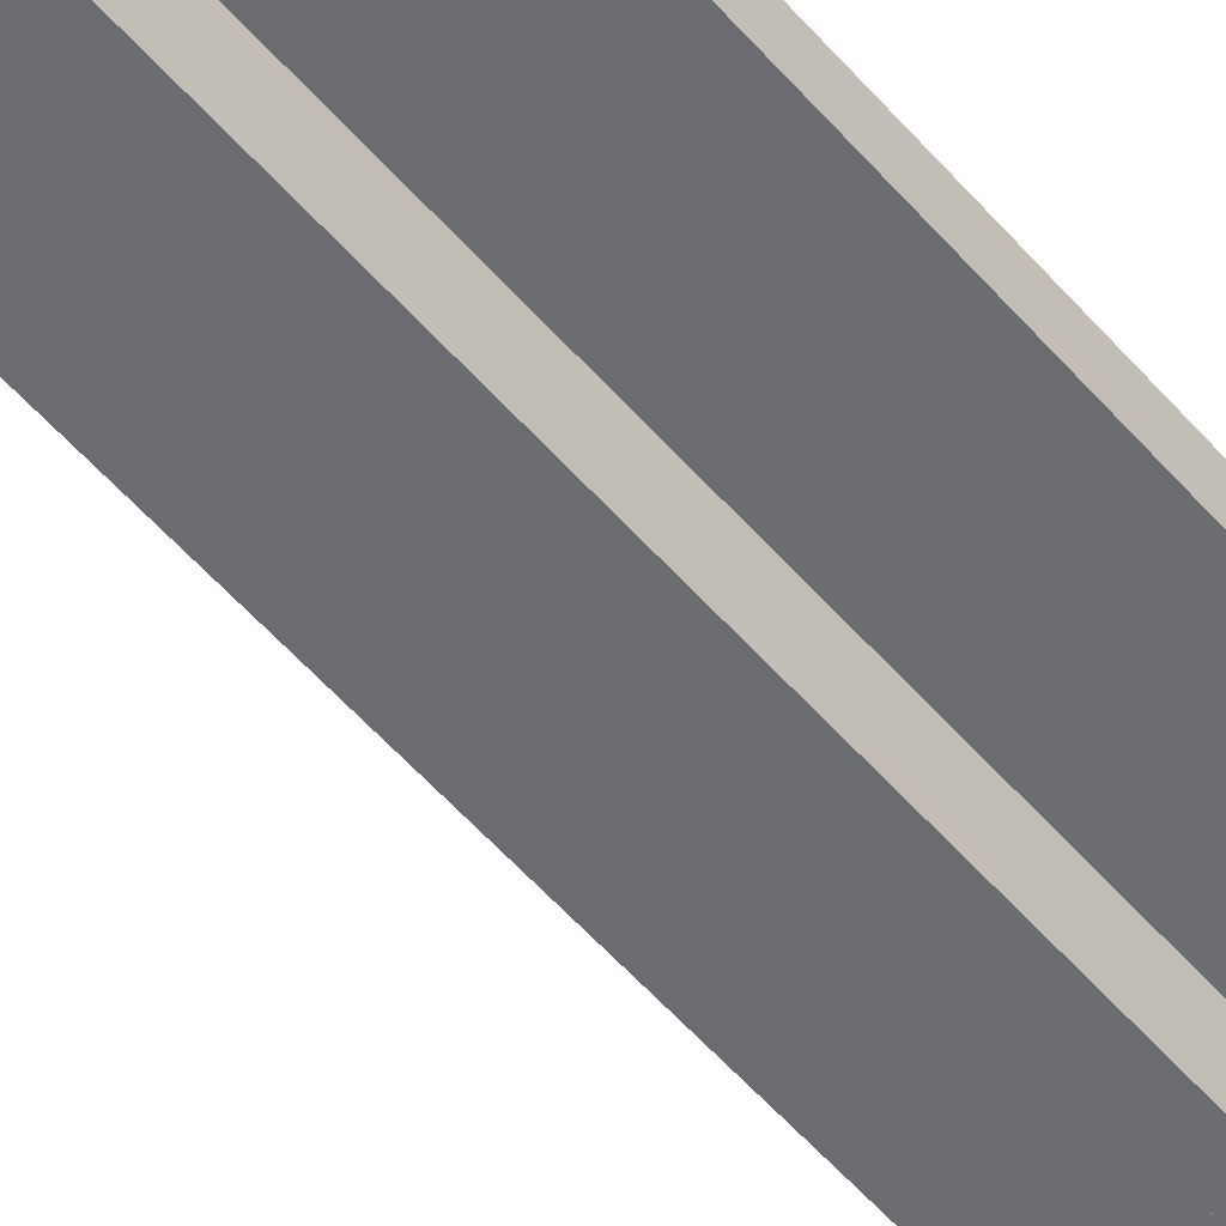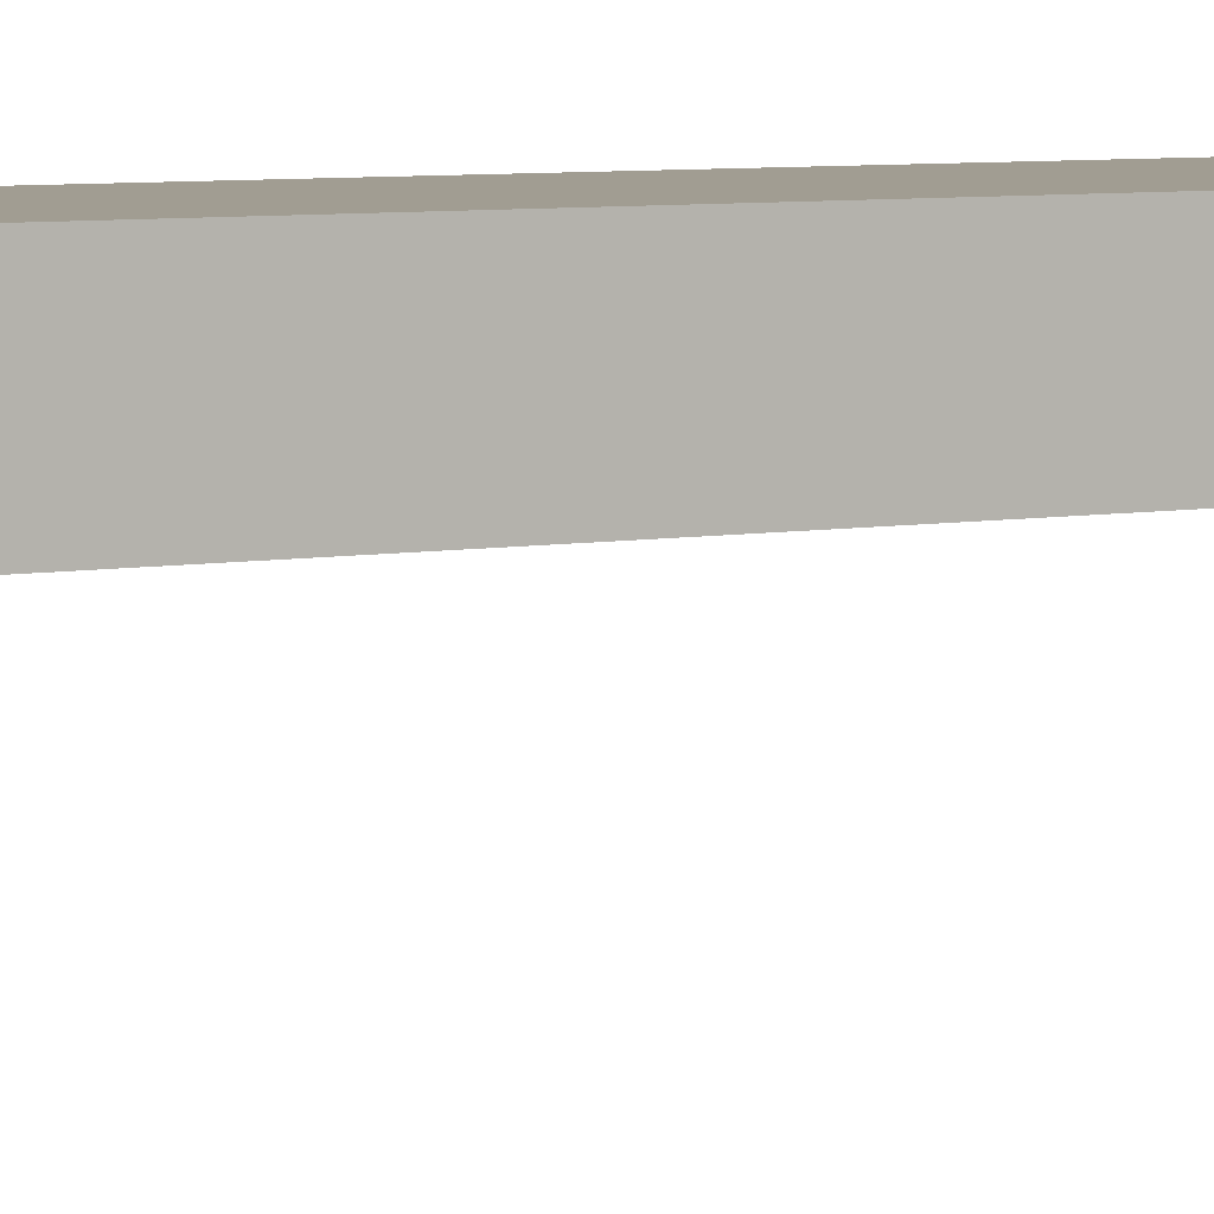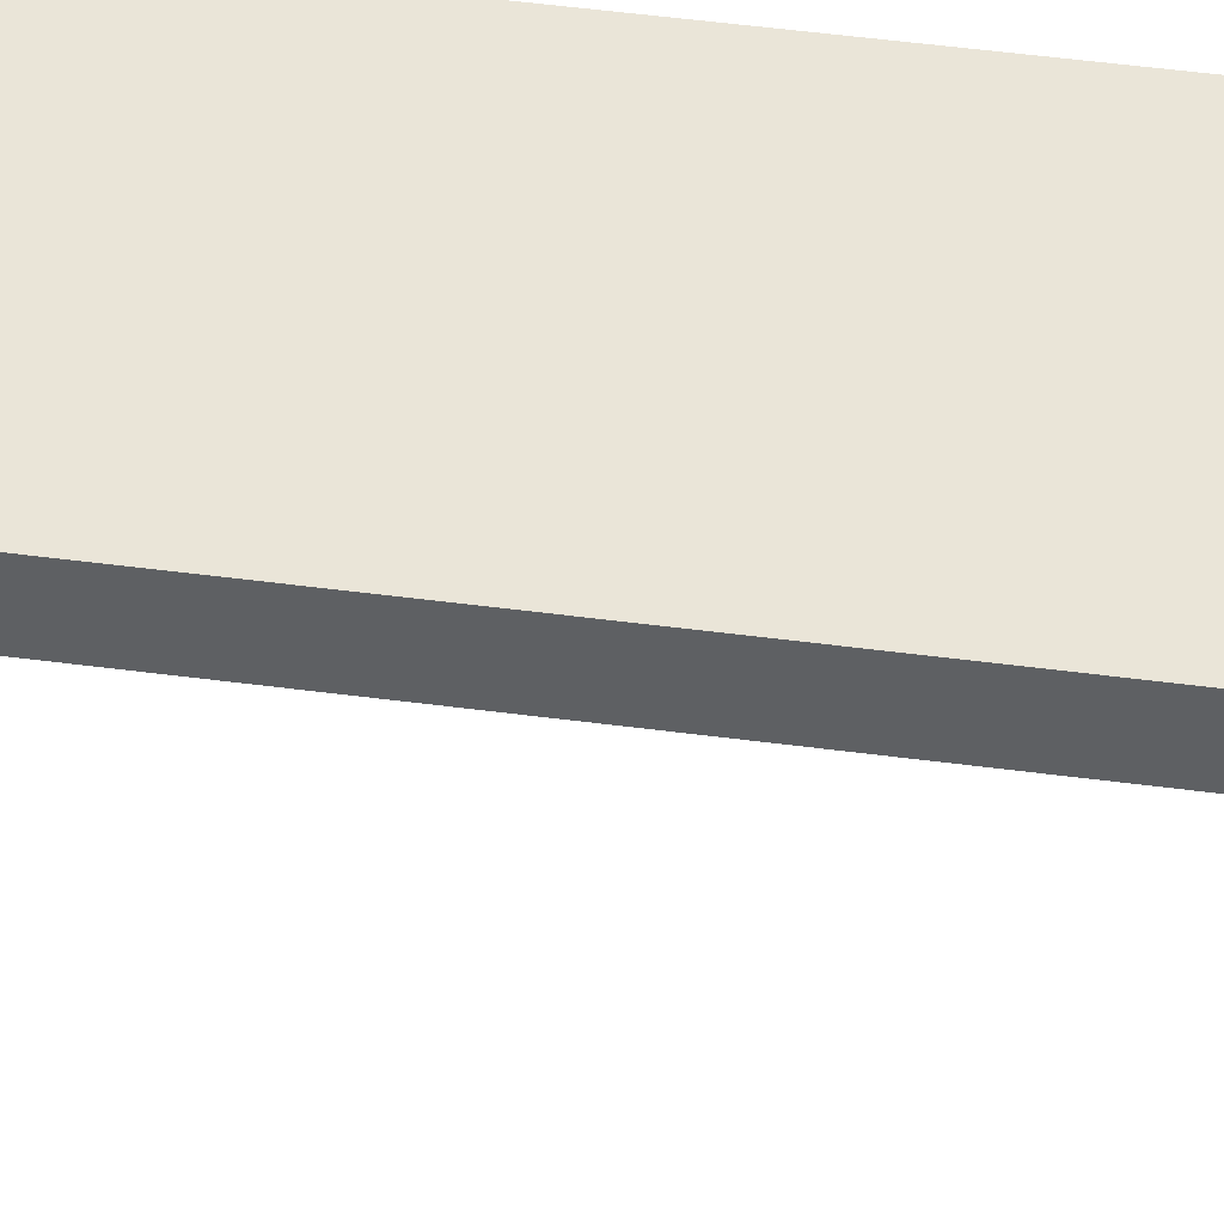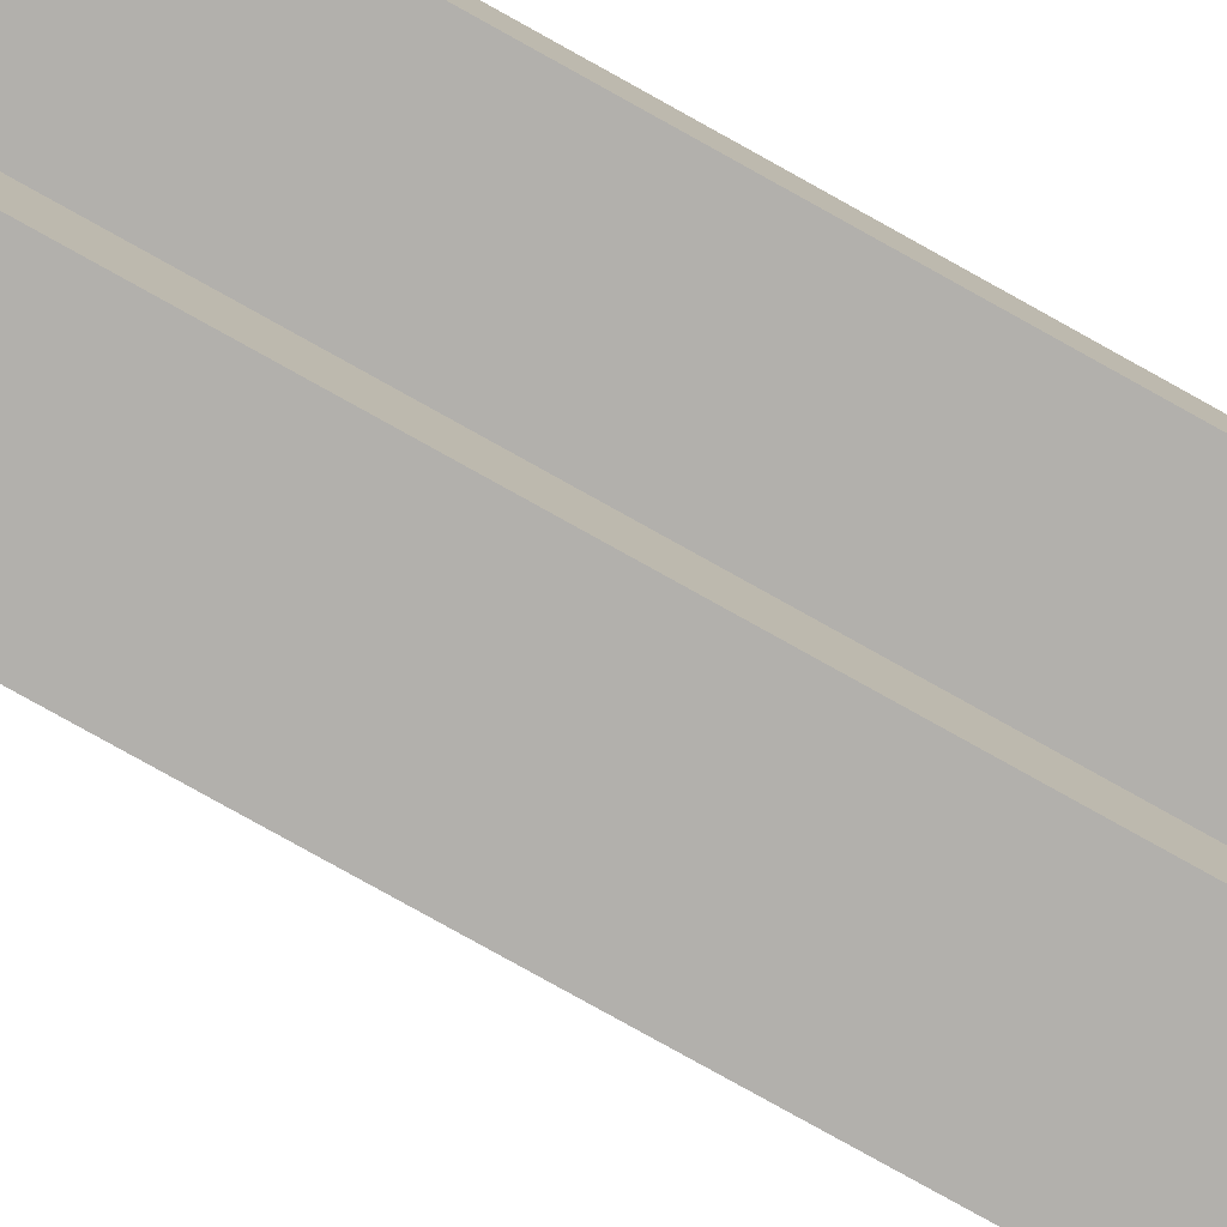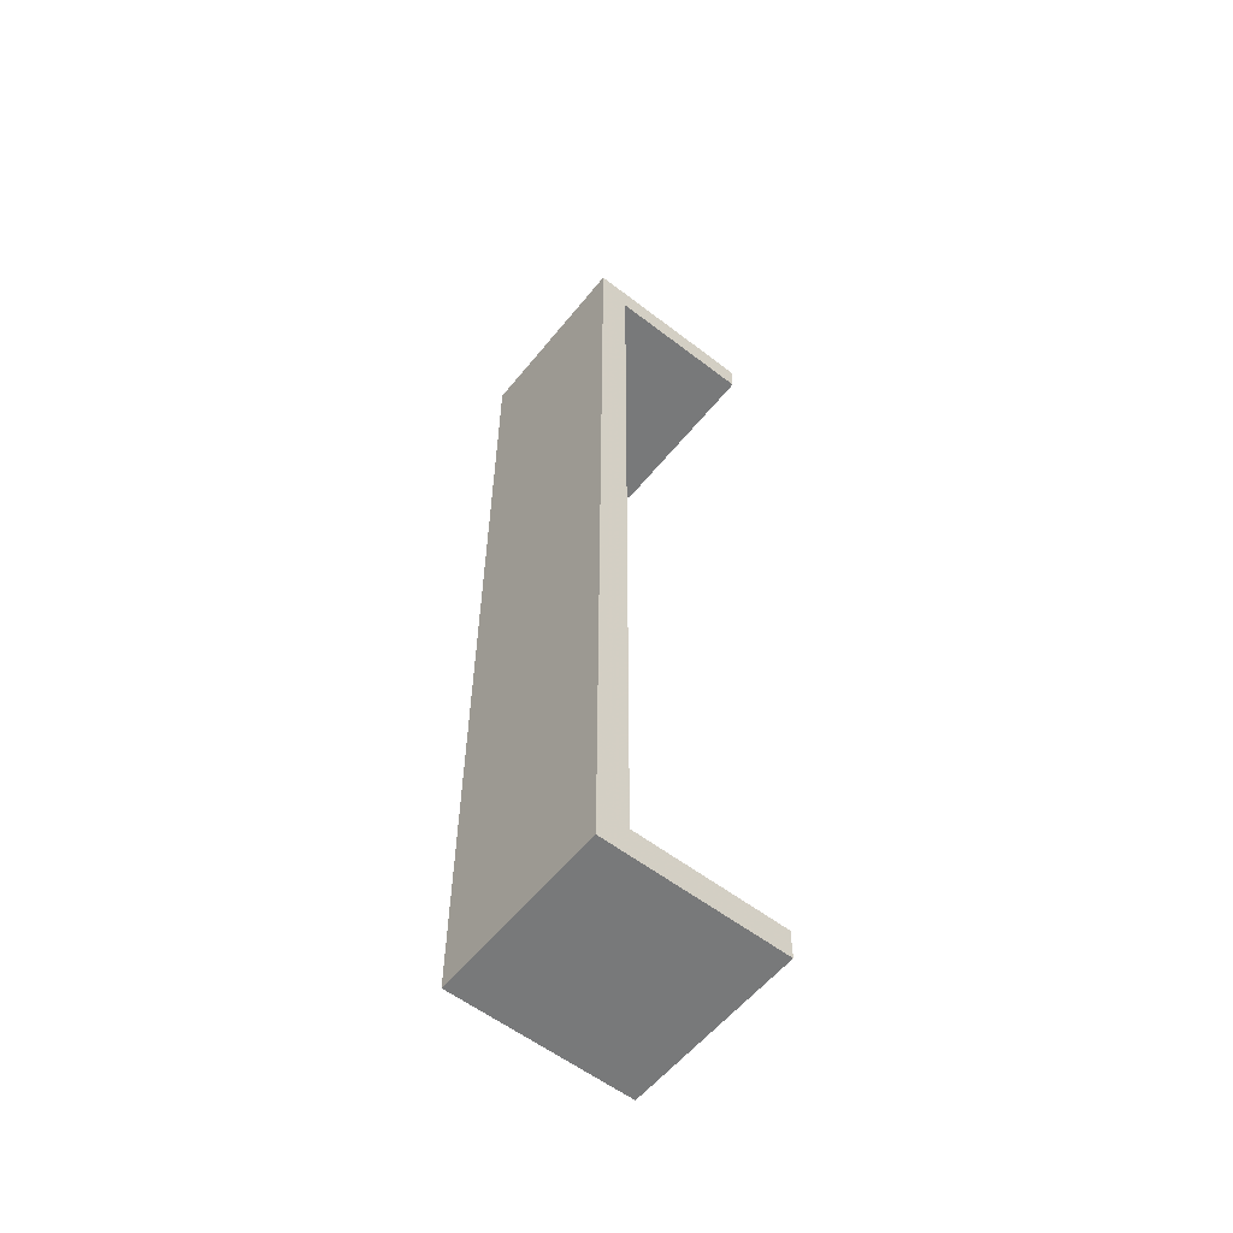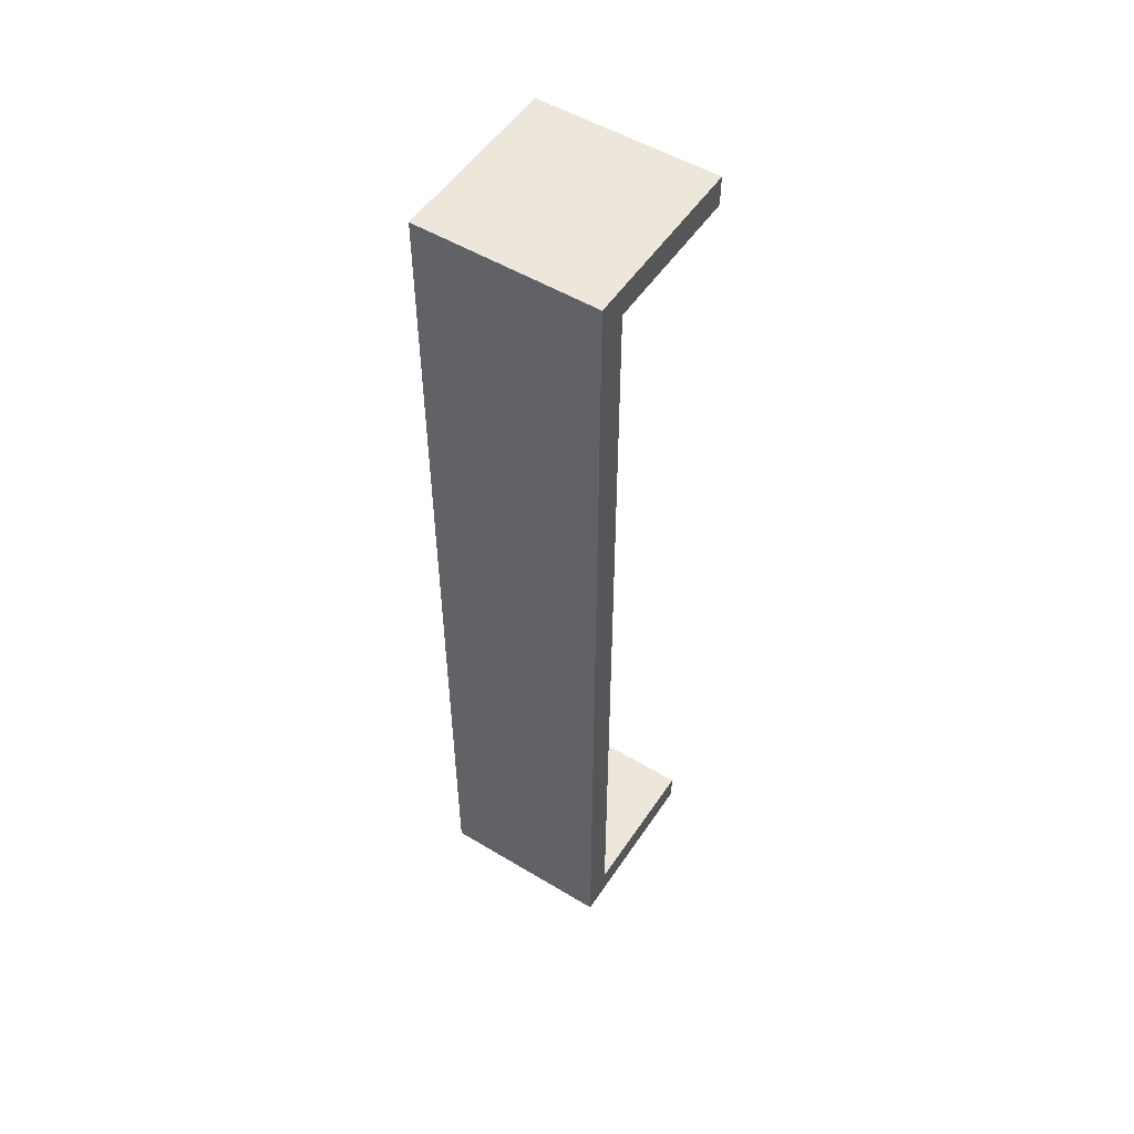
<metadata>
{"format":"obj","ext":"obj","renderer":"f3d","projection":"perspective","resolution":1024,"background":"white","views":[{"elev":-53.7,"azim":-140.4,"up":"+Y"},{"elev":4.6,"azim":-127.0,"up":"+Y"},{"elev":45.4,"azim":98.9,"up":"+Y"},{"elev":-78.7,"azim":60.8,"up":"+Y"},{"elev":-57.7,"azim":-128.6,"up":"+Z"},{"elev":52.5,"azim":-147.1,"up":"+Z"}]}
</metadata>
<code>
o mesh6.001_mesh6-geometry
o mesh5.001_mesh5-geometry
v -0.01007 0.06041 0.4531
v 0.01007 0.06041 -0.4531
v -0.01007 0.06041 -0.4531
v 0.01007 0.06041 0.4531
v -0.01007 0.0151 -0.4531
v 0.01007 0.0151 0.4531
v 0.01007 0.0151 -0.4531
v -0.01007 0.0151 0.4531
f 1 2 3
f 2 1 4
f 3 2 1
f 4 1 2
f 2 5 3
f 3 5 2
f 5 1 3
f 3 1 5
f 1 6 4
f 4 6 1
f 6 2 4
f 4 2 6
f 5 2 7
f 7 2 5
f 1 5 8
f 8 5 1
f 6 1 8
f 8 1 6
f 2 6 7
f 7 6 2
f 6 5 7
f 7 5 6
f 5 6 8
f 8 6 5
o mesh4.002_mesh4-geometry
o mesh3.002_mesh3-geometry
v -0.09062 0.07552 -0.4531
v -0.09062 -0.09062 -0.4833
v -0.09062 -0.09062 -0.4531
v -0.09062 0.07552 -0.4833
v 0.09062 -0.09062 -0.4531
v 0.09062 0.07552 -0.4833
v 0.09062 -0.09062 -0.4833
v 0.09062 0.07552 -0.4531
f 9 10 11
f 10 9 12
f 11 10 9
f 12 9 10
f 10 13 11
f 11 13 10
f 13 9 11
f 11 9 13
f 9 14 12
f 12 14 9
f 14 10 12
f 12 10 14
f 13 10 15
f 15 10 13
f 9 13 16
f 16 13 9
f 14 9 16
f 16 9 14
f 10 14 15
f 15 14 10
f 14 13 15
f 15 13 14
f 13 14 16
f 16 14 13
o mesh4.001_mesh4-geometry
o mesh3.001_mesh3-geometry
v -0.09062 0.07552 0.4833
v -0.09062 -0.09062 0.4531
v -0.09062 -0.09062 0.4833
v -0.09062 0.07552 0.4531
v 0.09062 -0.09062 0.4833
v 0.09062 0.07552 0.4531
v 0.09062 -0.09062 0.4531
v 0.09062 0.07552 0.4833
f 17 18 19
f 18 17 20
f 19 18 17
f 20 17 18
f 18 21 19
f 19 21 18
f 21 17 19
f 19 17 21
f 17 22 20
f 20 22 17
f 22 18 20
f 20 18 22
f 21 18 23
f 23 18 21
f 17 21 24
f 24 21 17
f 22 17 24
f 24 17 22
f 18 22 23
f 23 22 18
f 22 21 23
f 23 21 22
f 21 22 24
f 24 22 21
o mesh2.001_mesh2-geometry
o mesh1.001_mesh1-geometry
v 0.09062 0.09062 -0.4833
v 0.09062 0.07552 -0.4531
v 0.09062 0.07552 -0.4833
v 0.09062 0.07552 0.4531
v -0.09062 0.07552 -0.4833
v 0.09062 0.07552 0.4833
v 0.09062 0.06041 0.4531
v -0.09062 0.07552 -0.4531
v -0.09062 0.09062 -0.4833
v 0.09062 0.09062 0.4833
v -0.09062 0.07552 0.4531
v 0.09062 0.06041 -0.4531
v -0.09062 0.06041 -0.4531
v -0.09062 0.09062 0.4833
v -0.09062 0.07552 0.4833
v -0.09062 0.06041 0.4531
f 25 26 27
f 26 25 28
f 27 26 25
f 28 25 26
f 26 29 27
f 27 29 26
f 29 25 27
f 27 25 29
f 28 25 30
f 30 25 28
f 31 26 28
f 28 26 31
f 29 26 32
f 32 26 29
f 25 29 33
f 33 29 25
f 30 25 34
f 34 25 30
f 30 35 28
f 28 35 30
f 26 31 36
f 36 31 26
f 35 31 28
f 28 31 35
f 26 37 32
f 32 37 26
f 32 38 29
f 29 38 32
f 29 38 33
f 33 38 29
f 38 25 33
f 33 25 38
f 25 38 34
f 34 38 25
f 38 30 34
f 34 30 38
f 35 30 39
f 39 30 35
f 31 37 36
f 36 37 31
f 37 26 36
f 36 26 37
f 31 35 40
f 40 35 31
f 37 35 32
f 32 35 37
f 35 38 32
f 32 38 35
f 30 38 39
f 39 38 30
f 38 35 39
f 39 35 38
f 37 31 40
f 40 31 37
f 35 37 40
f 40 37 35

</code>
